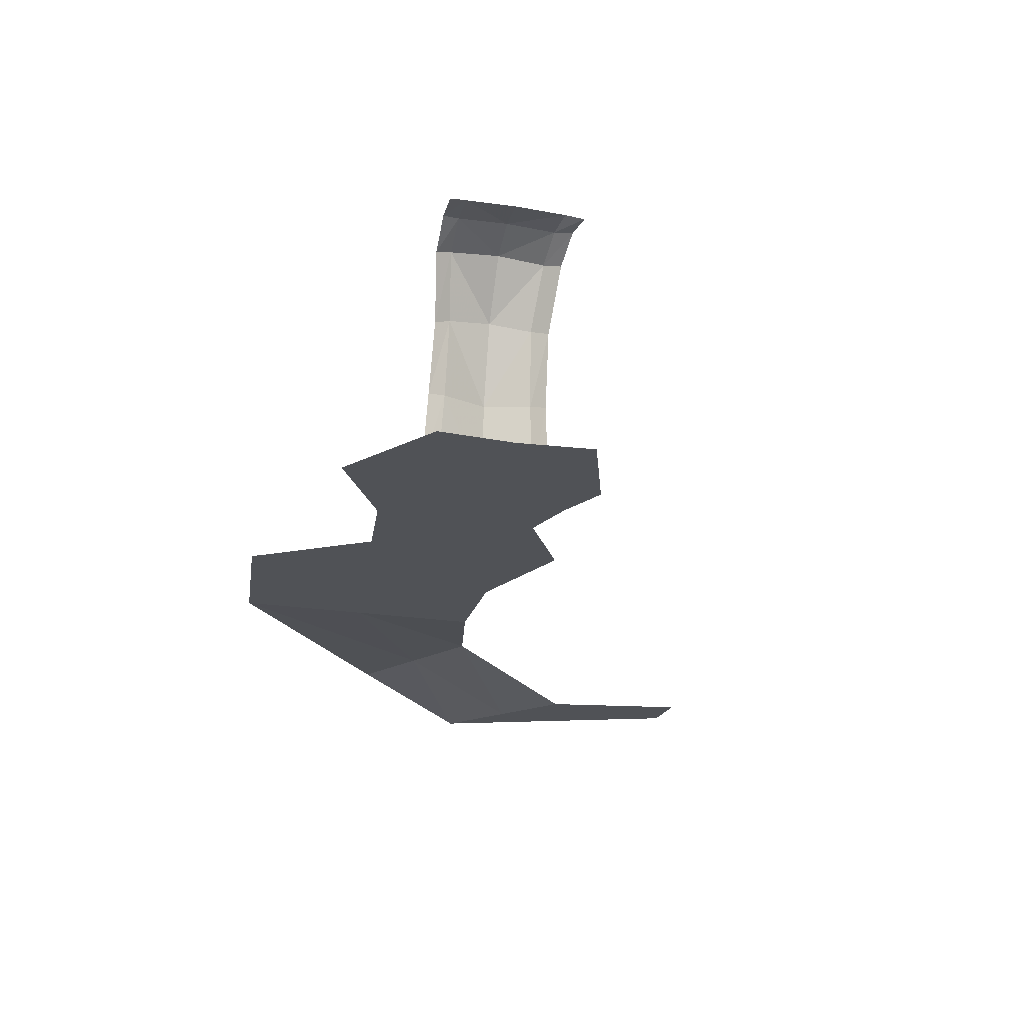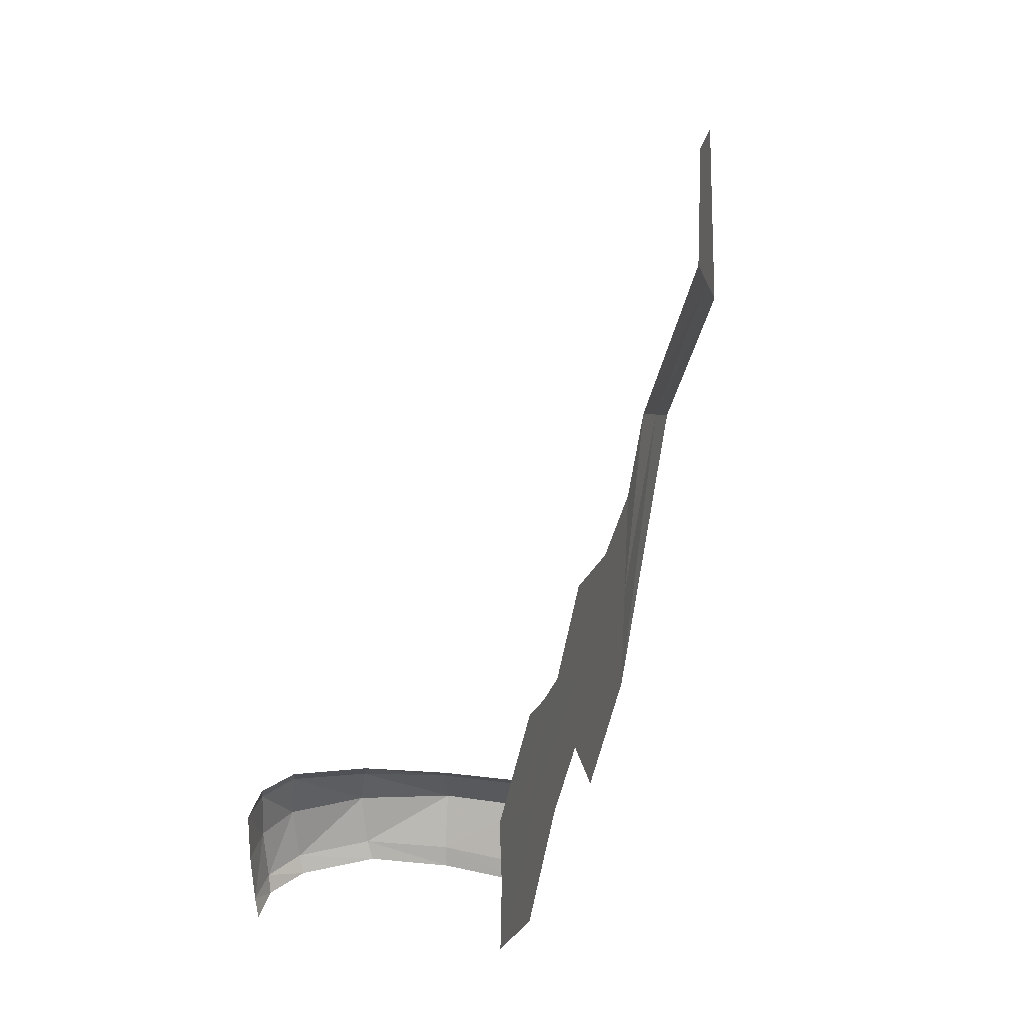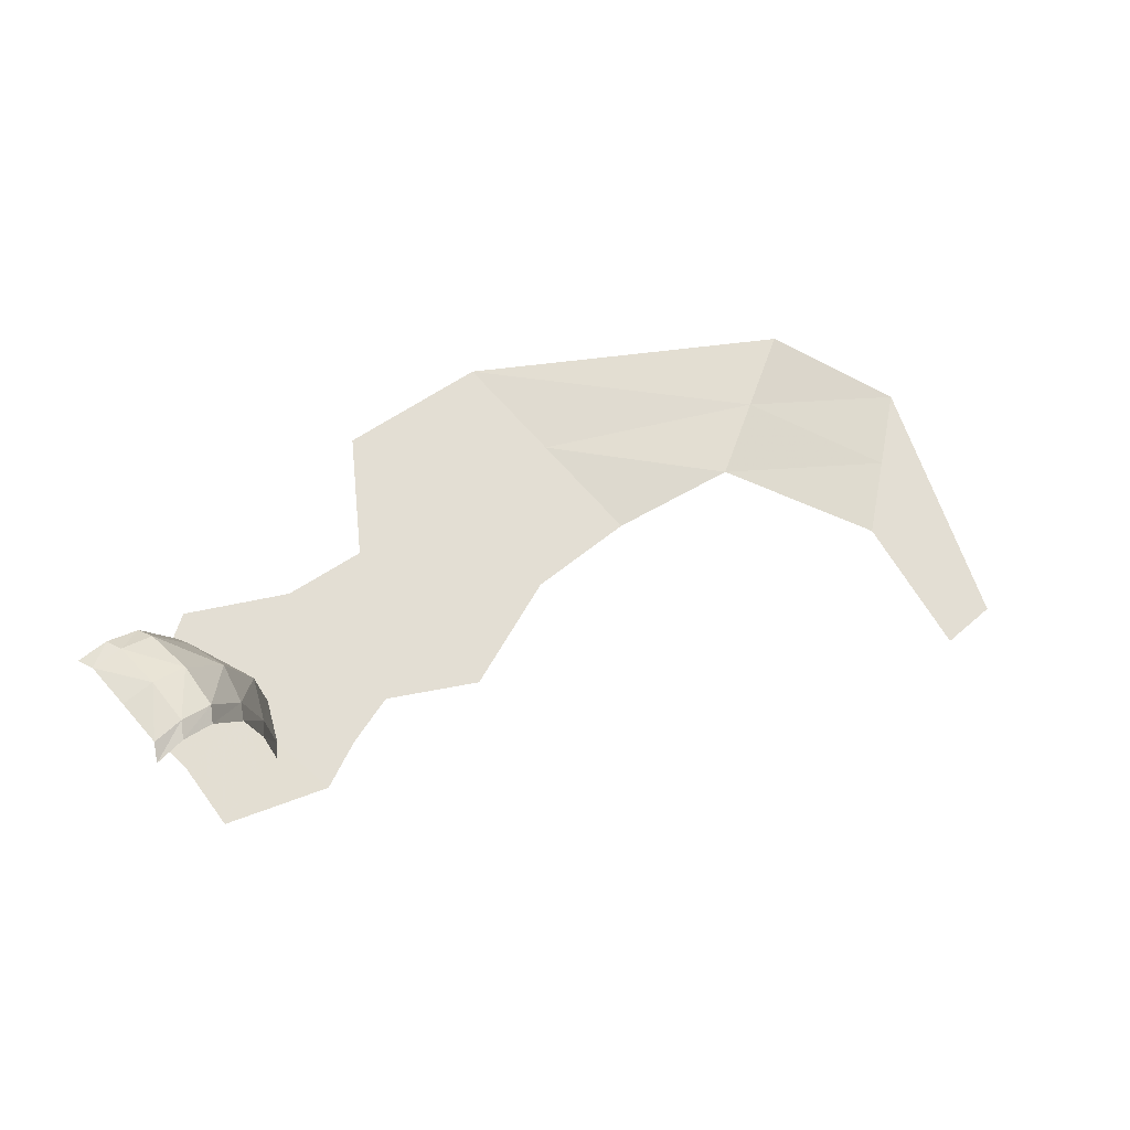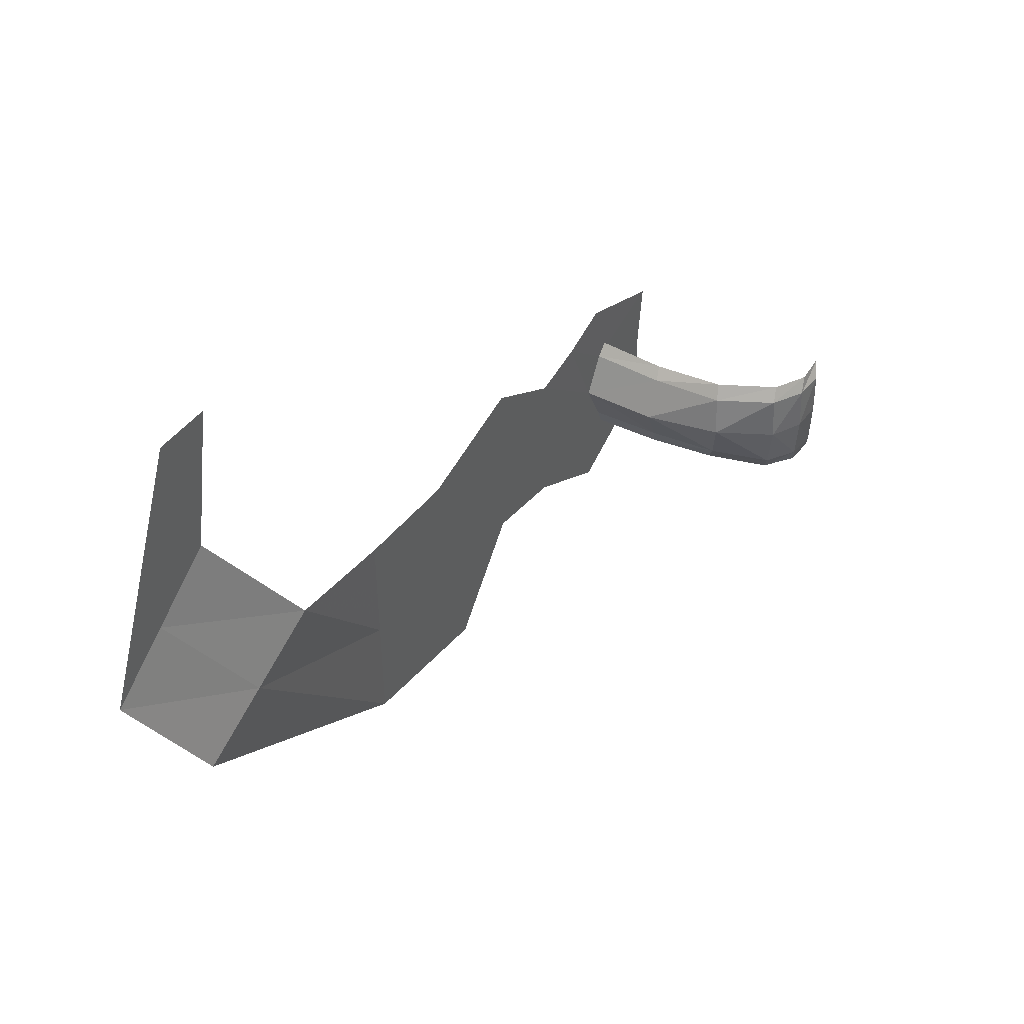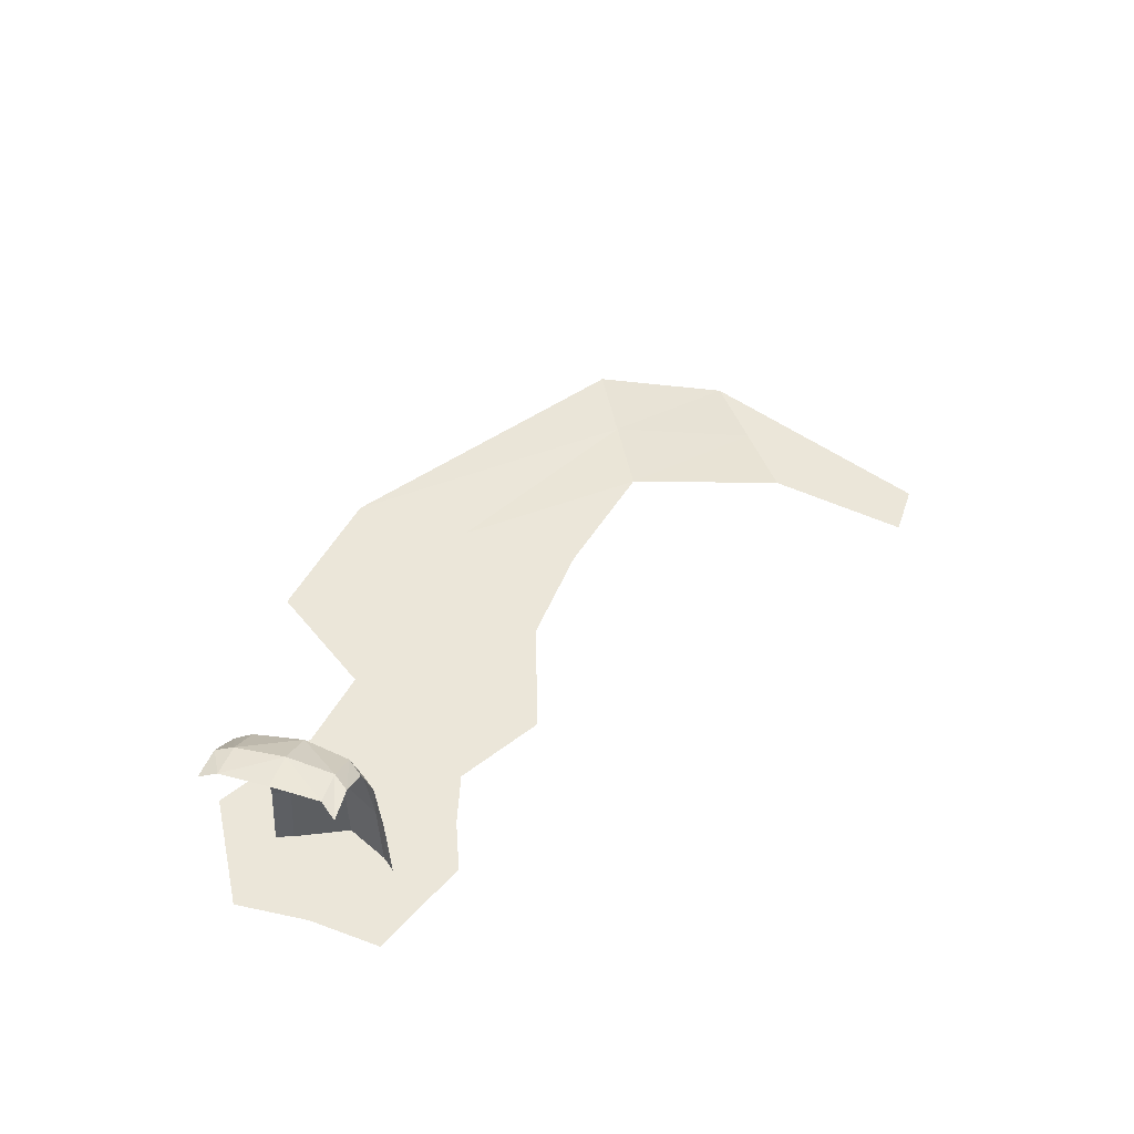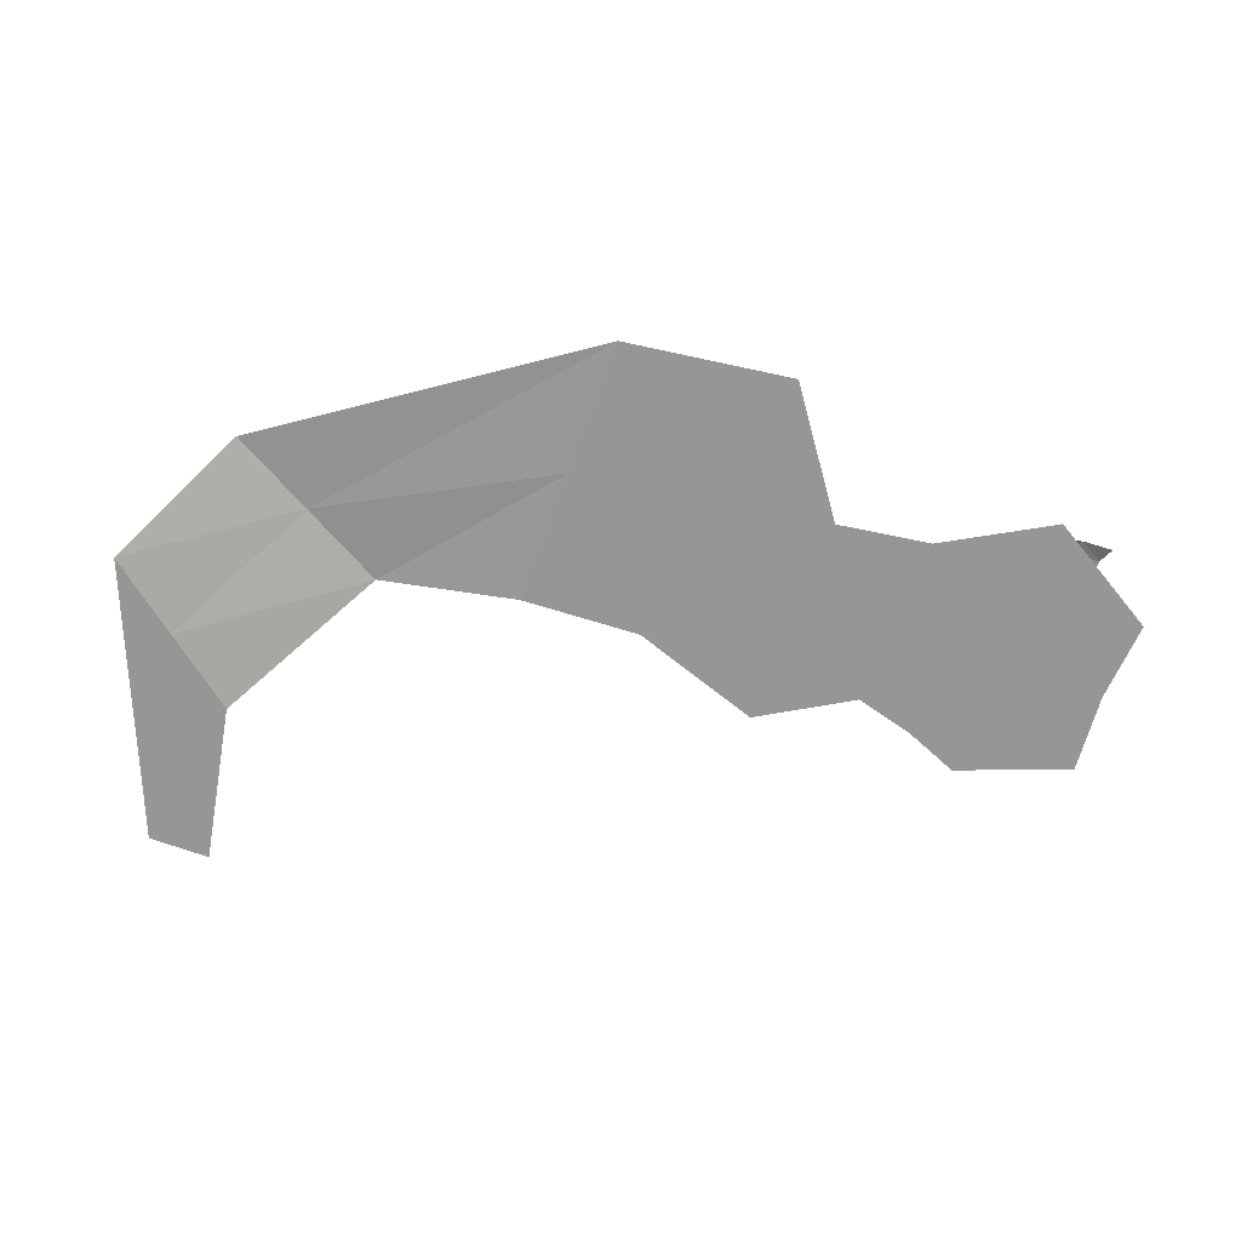
<metadata>
{"format":"obj","ext":"obj","renderer":"f3d","projection":"perspective","resolution":1024,"background":"white","views":[{"elev":-21.1,"azim":-106.3,"up":"+Y"},{"elev":32.2,"azim":-75.2,"up":"+Z"},{"elev":67.3,"azim":-41.1,"up":"+Y"},{"elev":45.8,"azim":124.2,"up":"+Z"},{"elev":46.8,"azim":-71.9,"up":"+Y"},{"elev":-67.8,"azim":159.8,"up":"+Y"}]}
</metadata>
<code>
g Learn_10_0x46B9BD0_0
v 101.5 -9.801 233.4
v 99.31 -9.801 245.2
v 103.8 -9.801 245.2
v 94.52 -6.711 221.7
v 106.7 -6.711 215
v 84.57 -7.532 199.4
v 84.57 -7.532 219.4
v 111.9 -9.801 225.1
v 72.23 -7.532 197.7
v 75.75 -7.532 218.9
v 66.11 -7.532 222.2
v 59.08 -7.532 205.5
v 59.3 -7.532 218.2
v 65.96 -7.532 206.5
v 50.9 -7.538 221.1
v 51.18 -7.538 201
v 51.75 -7.529 211.9
v 50.11 -7.529 215.3
v 49.84 -7.529 208
v 54.96 -7.535 219.4
v 42.67 -7.543 206.1
v 42.62 -7.543 217.9
v 49.83 -1.419 215.2
v 49.67 -1.419 208.4
v 51.4 -1.16 211.9
v 46.52 9.005 215.2
v 49.59 5.002 211.8
v 46.85 9.458 211.8
v 48.81 4.387 214.9
v 46.5 9.006 207.9
v 48.74 4.386 208.5
v 41.47 10.63 215.4
v 41.47 10.74 211.6
v 41.46 10.64 207.7
v 49.25 -7.529 216.4
v 49 -1.739 216.1
v 49.19 -1.631 207
v 49.35 -7.529 206.6
v 48.04 4.023 216.1
v 45.71 8.673 216.4
v 46.04 8.602 206.7
v 48.29 3.877 207.2
v 40.66 10.04 216.6
v 41 10.3 206.4
v 101.6 -9.801 245.2
v 106.7 -9.801 229.3
v 100.6 -6.711 218.4
v 84.57 -7.532 209.4
v 66.13 -7.532 213.2
v 43.11 -7.543 212
v 44.16 10.77 211.7
v 44 10.51 215.3
v 43.19 10.19 216.5
v 43.98 10.51 207.8
v 43.52 10.28 206.6
f 48 49 10
f 49 17 13
f 9 14 48
f 12 17 49
f 17 18 20
f 20 18 15
f 12 16 19
f 12 19 17
f 13 17 20
f 22 15 18
f 21 19 16
f 18 17 23
f 17 24 25
f 17 19 24
f 17 25 23
f 26 27 28
f 26 29 27
f 27 30 28
f 27 31 30
f 29 23 25
f 29 25 27
f 25 31 27
f 25 24 31
f 18 23 36
f 36 35 18
f 24 19 38
f 38 37 24
f 29 26 40
f 40 39 29
f 30 31 42
f 42 41 30
f 23 29 39
f 39 36 23
f 31 24 37
f 37 42 31
f 1 2 45
f 1 45 46
f 4 46 47
f 4 1 46
f 3 8 46
f 3 46 45
f 6 47 5
f 48 4 47
f 8 5 47
f 8 47 46
f 4 48 7
f 47 6 48
f 10 7 48
f 9 48 6
f 12 49 14
f 13 11 49
f 48 14 49
f 10 49 11
f 17 21 50
f 22 18 17
f 22 17 50
f 21 17 19
f 32 51 33
f 52 28 51
f 34 33 51
f 34 51 54
f 28 52 26
f 51 32 52
f 53 26 52
f 43 52 32
f 52 43 53
f 26 53 40
f 28 54 51
f 28 30 54
f 55 34 54
f 41 54 30
f 54 41 55
f 34 55 44

</code>
